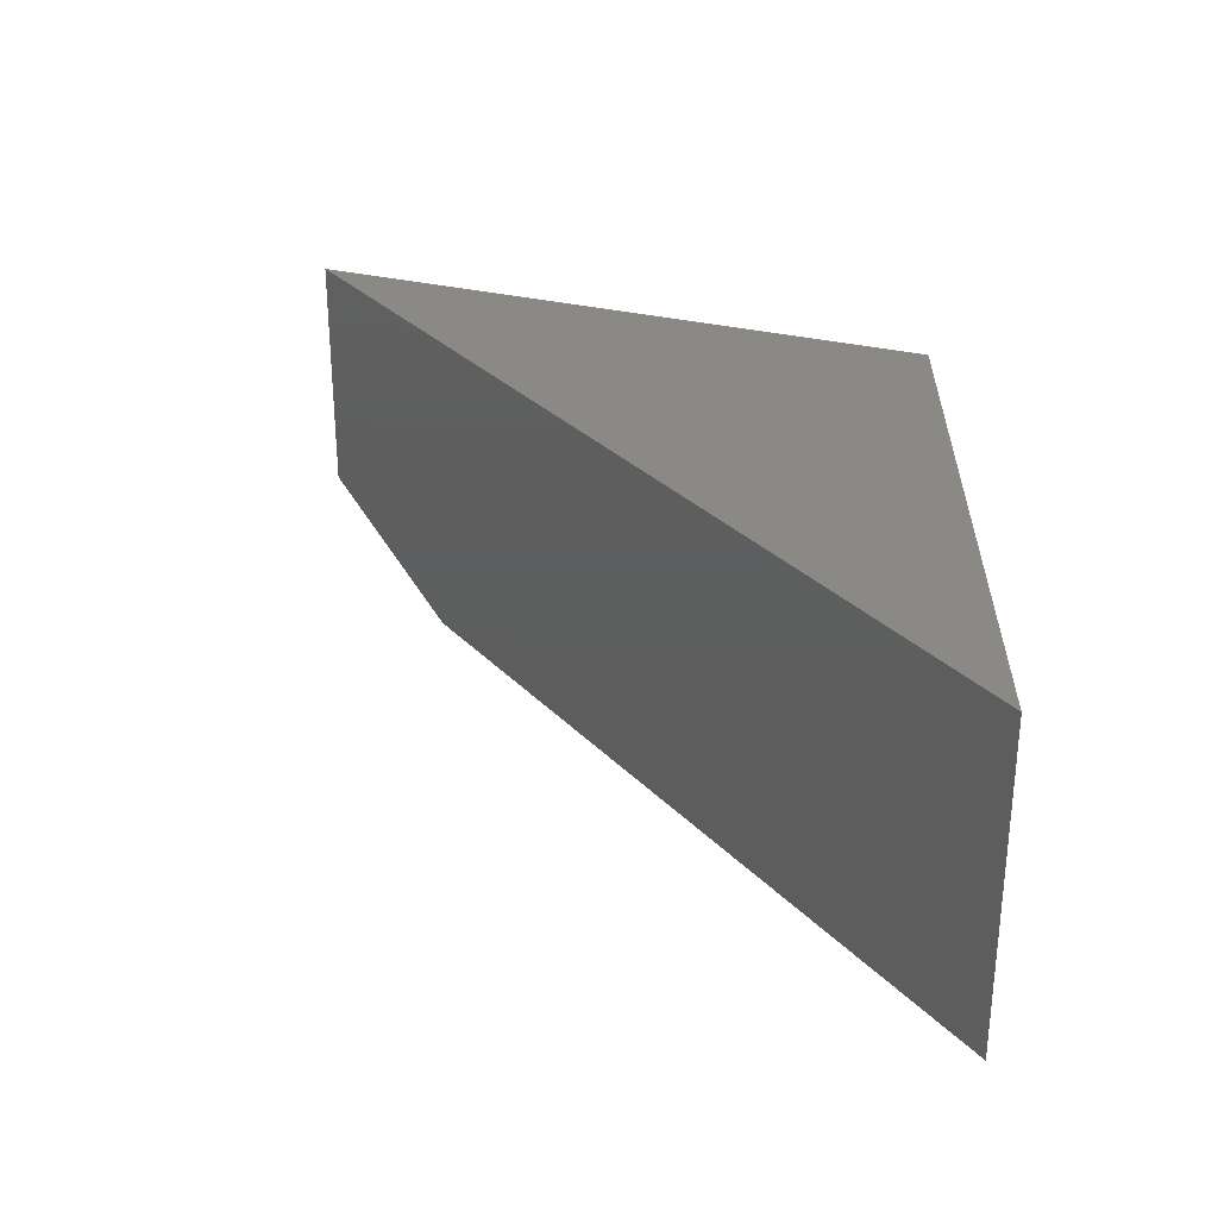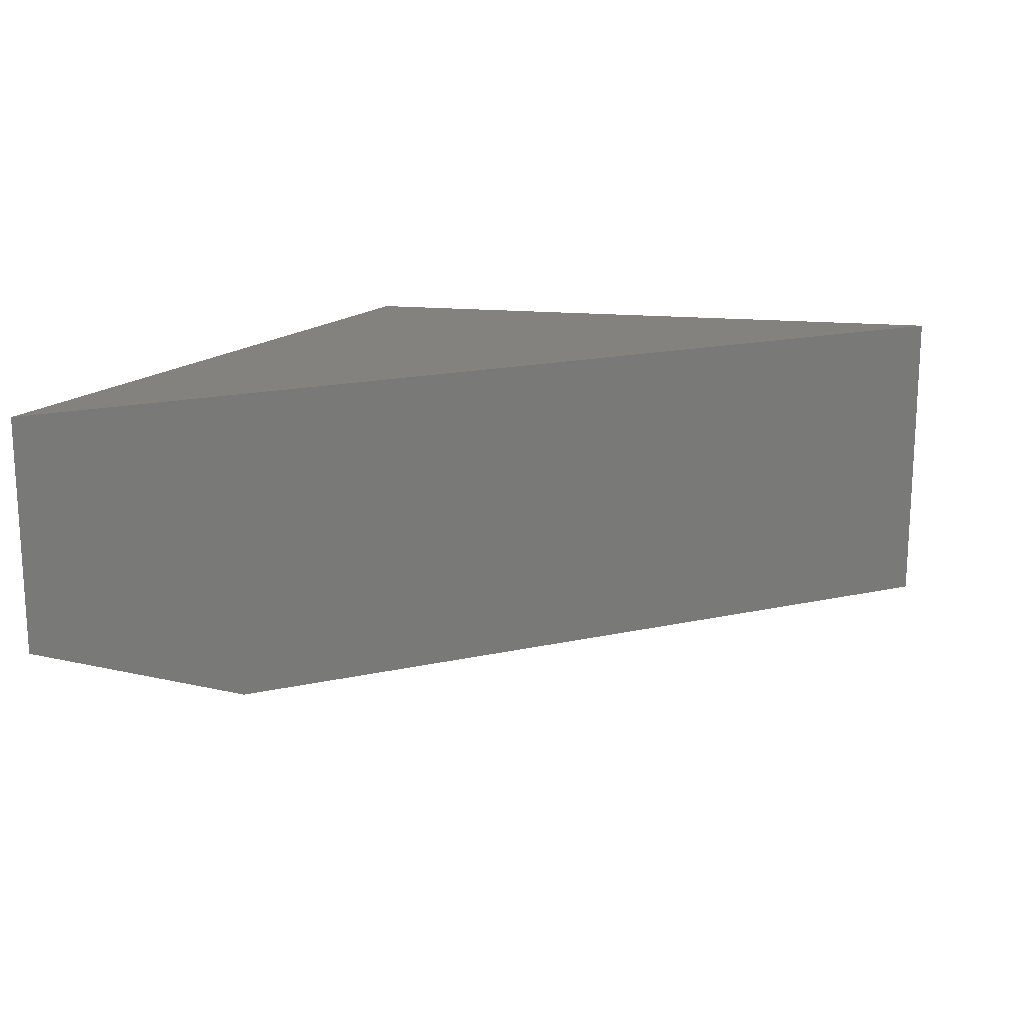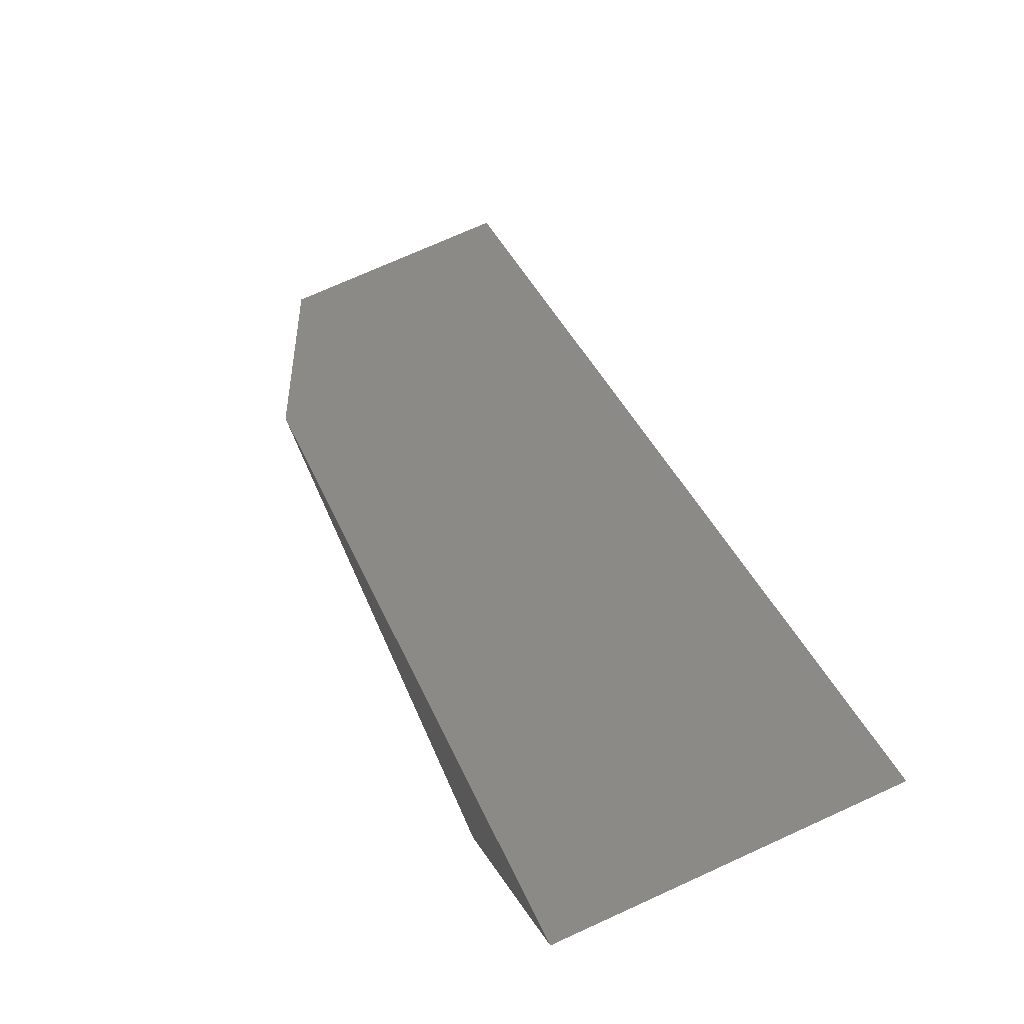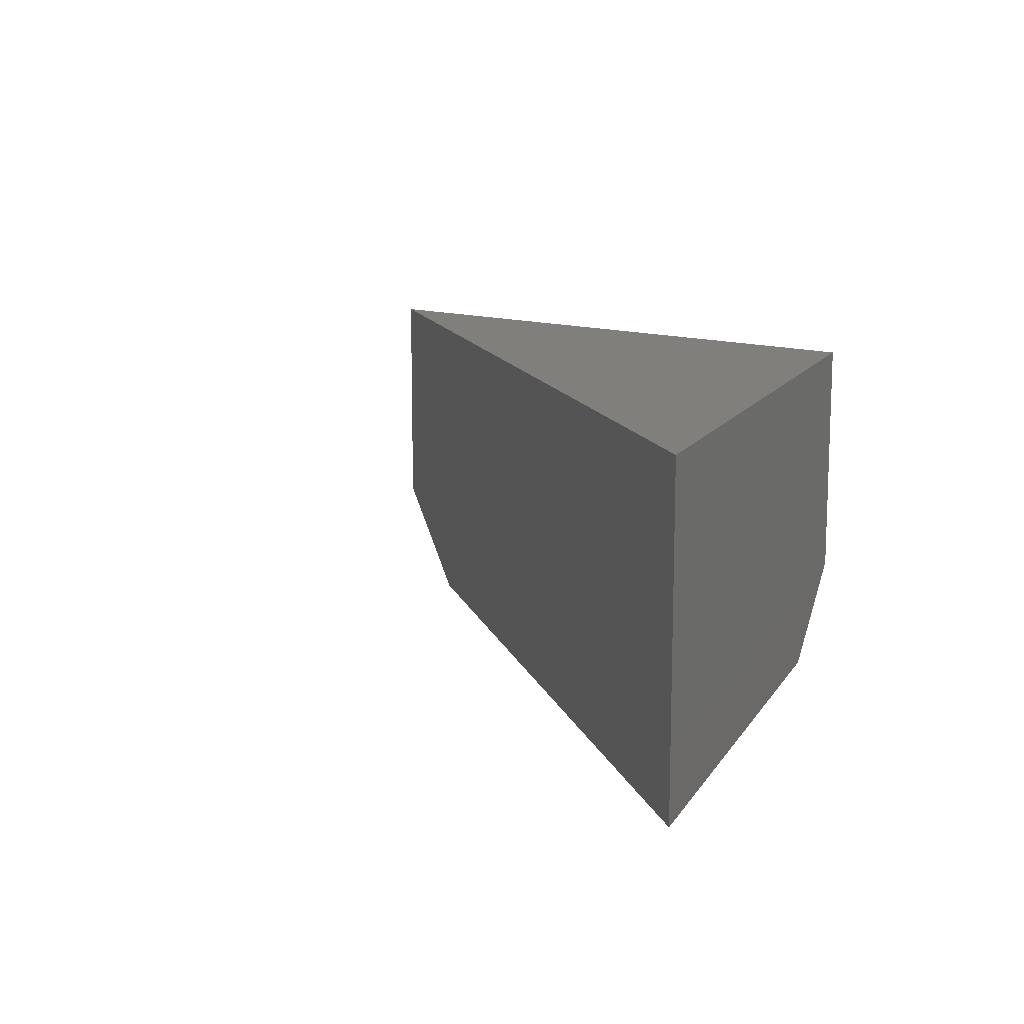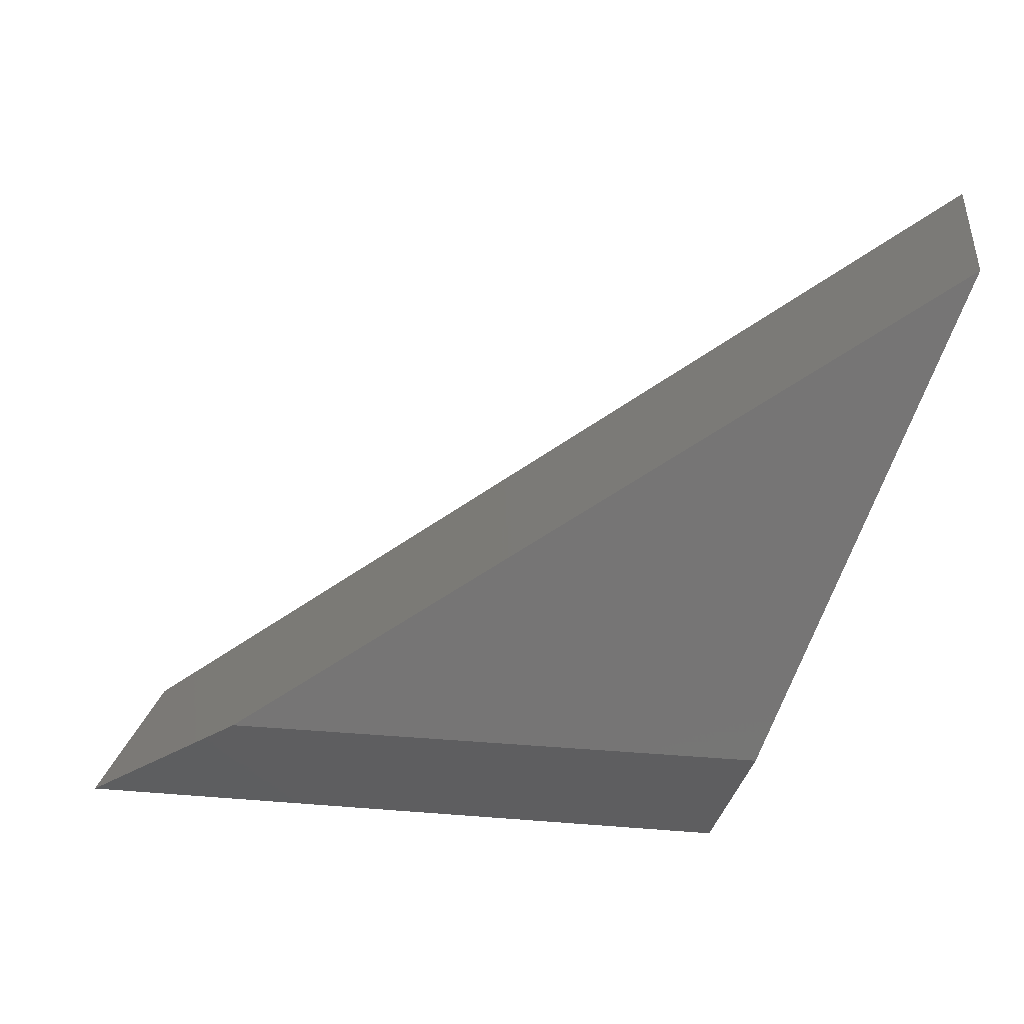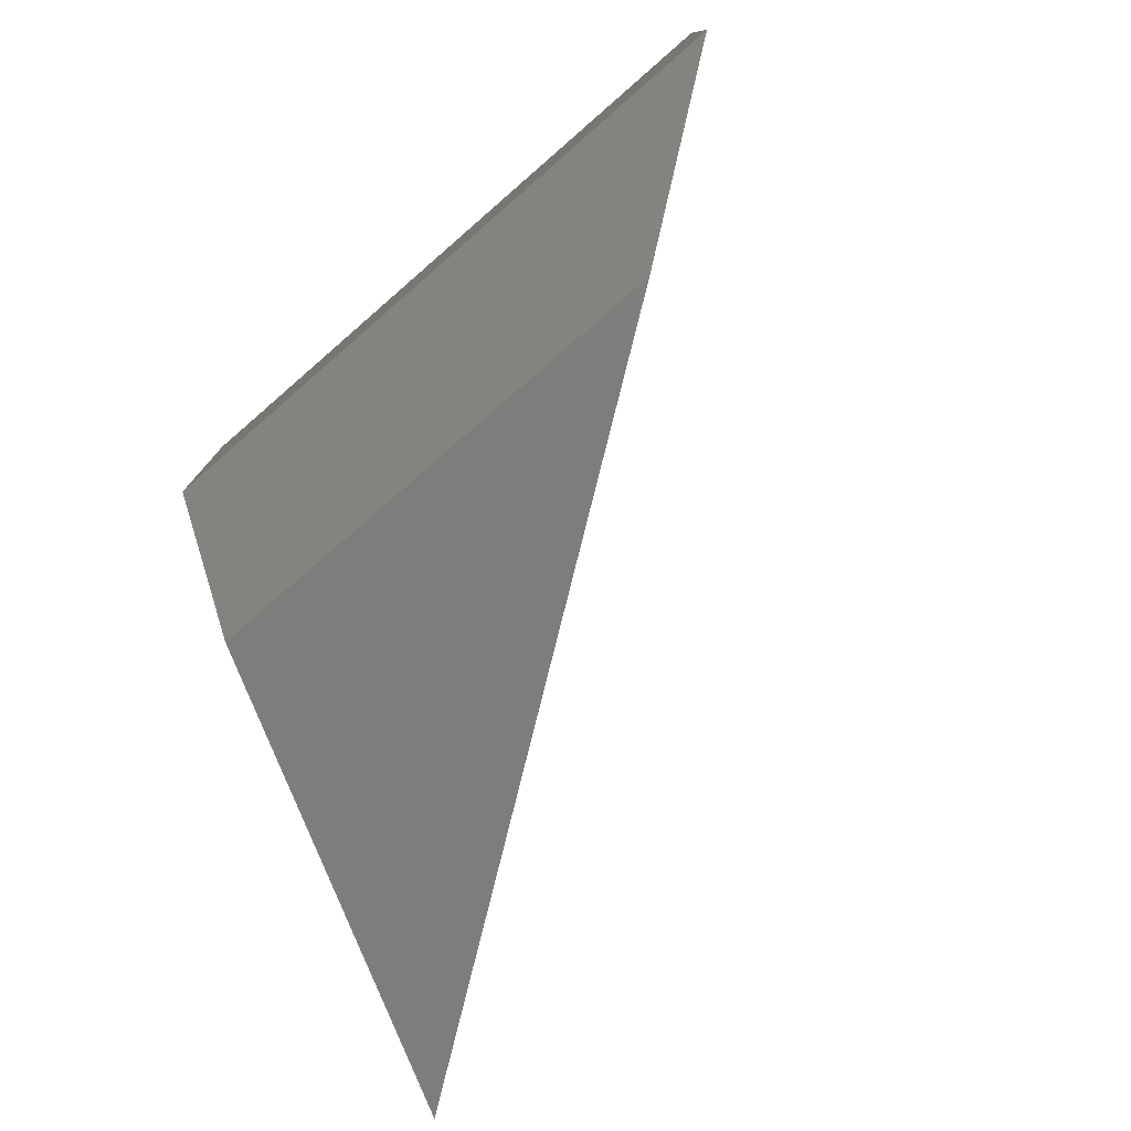
<metadata>
{"format":"stl","ext":"stl","renderer":"f3d","projection":"perspective","resolution":1024,"background":"white","views":[{"elev":29.5,"azim":-159.4,"up":"+Z"},{"elev":17.0,"azim":120.4,"up":"+Z"},{"elev":72.9,"azim":-114.4,"up":"+Y"},{"elev":12.6,"azim":-139.9,"up":"+Z"},{"elev":20.3,"azim":-171.4,"up":"+Y"},{"elev":-76.8,"azim":40.9,"up":"+Z"}]}
</metadata>
<code>
# stl→obj: 8 verts, 12 faces
v -0.5997 0.1039 0
v -0.75 0.5234 0
v -0.1551 0.1039 0
v -0.75 0.5234 0.2812
v 0 -0.00551 0.2812
v 0 -0.00551 0.07031
v -0.5605 -0.00551 0.2812
v -0.5605 -0.00551 0.07031
f 1 2 3
f 2 4 3
f 3 4 5
f 3 5 6
f 7 8 5
f 5 8 6
f 4 2 7
f 7 2 1
f 7 1 8
f 8 1 6
f 6 1 3
f 4 7 5

</code>
